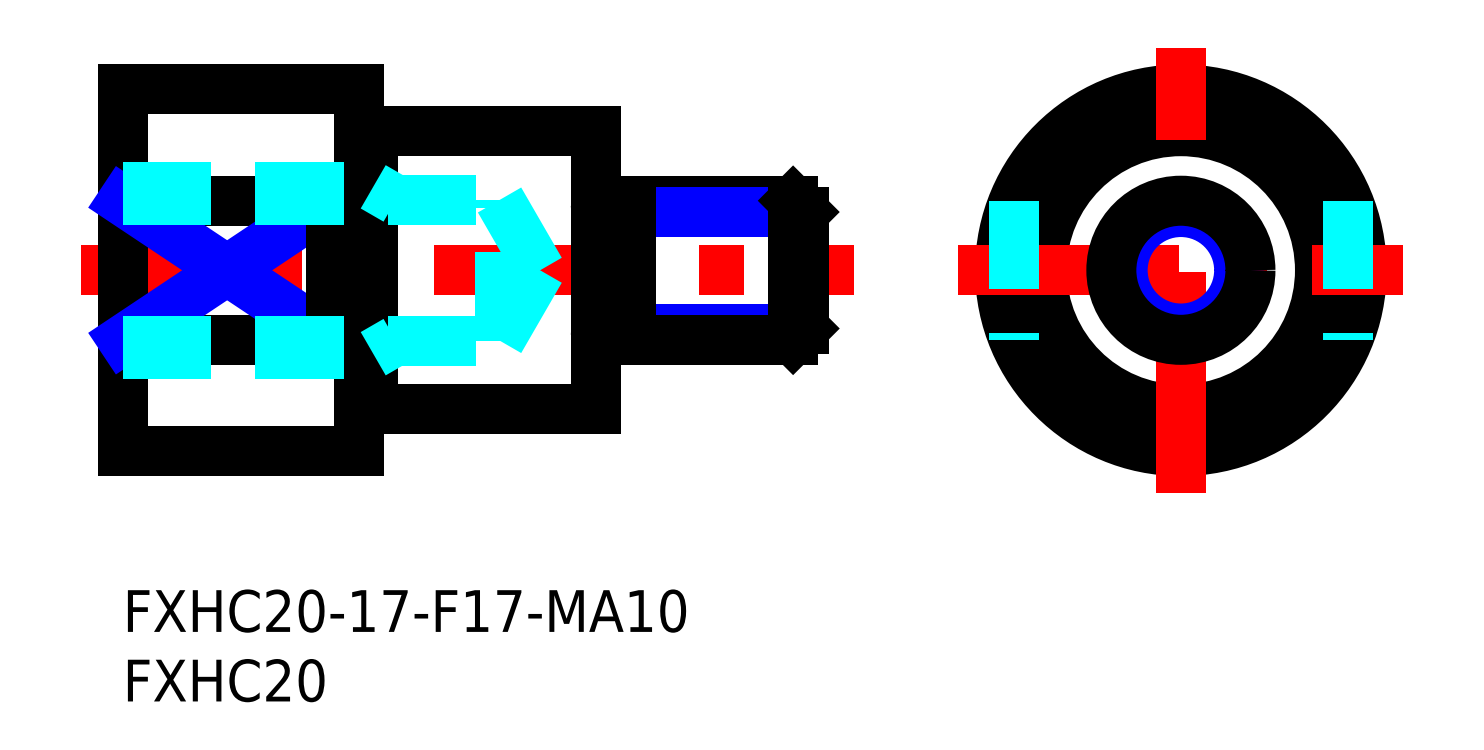
<metadata>
{"format":"dxf","ext":"dxf","renderer":"ezdxf+matplotlib","layout":"modelspace","background":"white","min_lineweight":24,"dpi":150}
</metadata>
<code>
0
SECTION
2
ENTITIES
0
INSERT
8
MSM_CONTINUOUS
2
*U4
10
0
20
0
30
0
0
INSERT
8
MSM_CONTINUOUS
2
*U5
10
0
20
0
30
0
0
LINE
8
MSM_CONTINUOUS
10
18
20
13
30
0
11
34
21
13
31
0
0
LINE
8
MSM_CONTINUOUS
10
18
20
33
30
0
11
34
21
33
31
0
0
LINE
8
MSM_CENTER
10
-3
20
23
30
0
11
52.54
21
23
31
0
0
LINE
8
MSM_CONTINUOUS
10
6e-16
20
36
30
0
11
6e-16
21
10
31
0
0
LINE
8
MSM_CONTINUOUS
10
6e-16
20
18
30
0
11
15
21
18
31
0
0
LINE
8
MSM_CONTINUOUS
10
6e-16
20
28
30
0
11
15
21
28
31
0
0
LINE
8
MSM_CONTINUOUS
10
6e-16
20
10
30
0
11
17
21
10
31
0
0
LINE
8
MSM_NARROW
10
6e-16
20
28
30
0
11
15
21
18
31
0
0
LINE
8
MSM_NARROW
10
6e-16
20
18
30
0
11
15
21
28
31
0
0
LINE
8
MSM_CONTINUOUS
10
6e-16
20
36
30
0
11
17
21
36
31
0
0
CIRCLE
8
MSM_CONTINUOUS
10
76.07
20
23
30
0
40
10
0
CIRCLE
8
MSM_CONTINUOUS
10
76.07
20
23
30
0
40
13
0
LINE
8
MSM_CENTER
10
76.07
20
7
30
0
11
76.07
21
39
31
0
0
LINE
8
MSM_CENTER
10
60.07
20
23
30
0
11
92.07
21
23
31
0
0
LINE
8
MSM_DASHED
10
64.07
20
28
30
0
11
64.07
21
18
31
0
0
LINE
8
MSM_DASHED
10
88.07
20
28
30
0
11
88.07
21
18
31
0
0
LINE
8
MSM_CONTINUOUS
10
17
20
36
30
0
11
17
21
10
31
0
0
LINE
8
MSM_CONTINUOUS
10
15
20
28
30
0
11
15
21
18
31
0
0
LINE
8
MSM_CONTINUOUS
10
18
20
33
30
0
11
18
21
13
31
0
0
LINE
8
MSM_DASHED
10
27.08
20
17.95
30
0
11
27.08
21
28.05
31
0
0
LINE
8
MSM_DASHED
10
27.08
20
28.05
30
0
11
30
21
23
31
0
0
LINE
8
MSM_DASHED
10
6e-16
20
17.95
30
0
11
27.08
21
17.95
31
0
0
LINE
8
MSM_DASHED
10
6e-16
20
17
30
0
11
18
21
17
31
0
0
LINE
8
MSM_DASHED
10
18
20
17
30
0
11
19.64
21
17.95
31
0
0
LINE
8
MSM_DASHED
10
27.08
20
17.95
30
0
11
30
21
23
31
0
0
LINE
8
MSM_DASHED
10
6e-16
20
29
30
0
11
18
21
29
31
0
0
LINE
8
MSM_DASHED
10
6e-16
20
28.05
30
0
11
27.08
21
28.05
31
0
0
LINE
8
MSM_DASHED
10
18
20
29
30
0
11
19.64
21
28.05
31
0
0
LINE
8
MSM_CONTINUOUS
10
34
20
33
30
0
11
34
21
13
31
0
0
LINE
8
MSM_NARROW
10
36.5
20
18.81
30
0
11
49
21
18.81
31
0
0
LINE
8
MSM_CONTINUOUS
10
36.5
20
18
30
0
11
48.19
21
18
31
0
0
LINE
8
MSM_CONTINUOUS
10
36.5
20
28
30
0
11
48.19
21
28
31
0
0
LINE
8
MSM_NARROW
10
36.5
20
27.19
30
0
11
49
21
27.19
31
0
0
LINE
8
MSM_CONTINUOUS
10
49
20
18.81
30
0
11
49
21
27.19
31
0
0
LINE
8
MSM_CONTINUOUS
10
49
20
18.81
30
0
11
48.19
21
18
31
0
0
LINE
8
MSM_CONTINUOUS
10
48.19
20
18
30
0
11
48.19
21
28
31
0
0
LINE
8
MSM_CONTINUOUS
10
48.19
20
28
30
0
11
49
21
27.19
31
0
0
LINE
8
MSM_CONTINUOUS
10
36.5
20
28
30
0
11
36.5
21
18
31
0
0
LINE
8
MSM_CONTINUOUS
10
34.6
20
27.15
30
0
11
35.9
21
27.15
31
0
0
LINE
8
MSM_CONTINUOUS
10
34.6
20
18.85
30
0
11
35.9
21
18.85
31
0
0
ARC
8
MSM_CONTINUOUS
10
35.9
20
18.25
30
0
40
0.6
50
0
51
90
0
ARC
8
MSM_CONTINUOUS
10
34.6
20
18.25
30
0
40
0.6
50
90
51
180
0
ARC
8
MSM_CONTINUOUS
10
34.6
20
27.75
30
0
40
0.6
50
180
51
270
0
ARC
8
MSM_CONTINUOUS
10
35.9
20
27.75
30
0
40
0.6
50
270
51
0
0
CIRCLE
8
MSM_NARROW
10
76.07
20
23
30
0
40
4.188
0
CIRCLE
8
MSM_CONTINUOUS
10
76.07
20
23
30
0
40
5
0
LINE
8
MSM_CONTINUOUS
10
17
20
32.9
30
0
11
18
21
32.9
31
0
0
LINE
8
MSM_CONTINUOUS
10
17
20
13.1
30
0
11
18
21
13.1
31
0
0
ENDSEC
0
EOF

</code>
